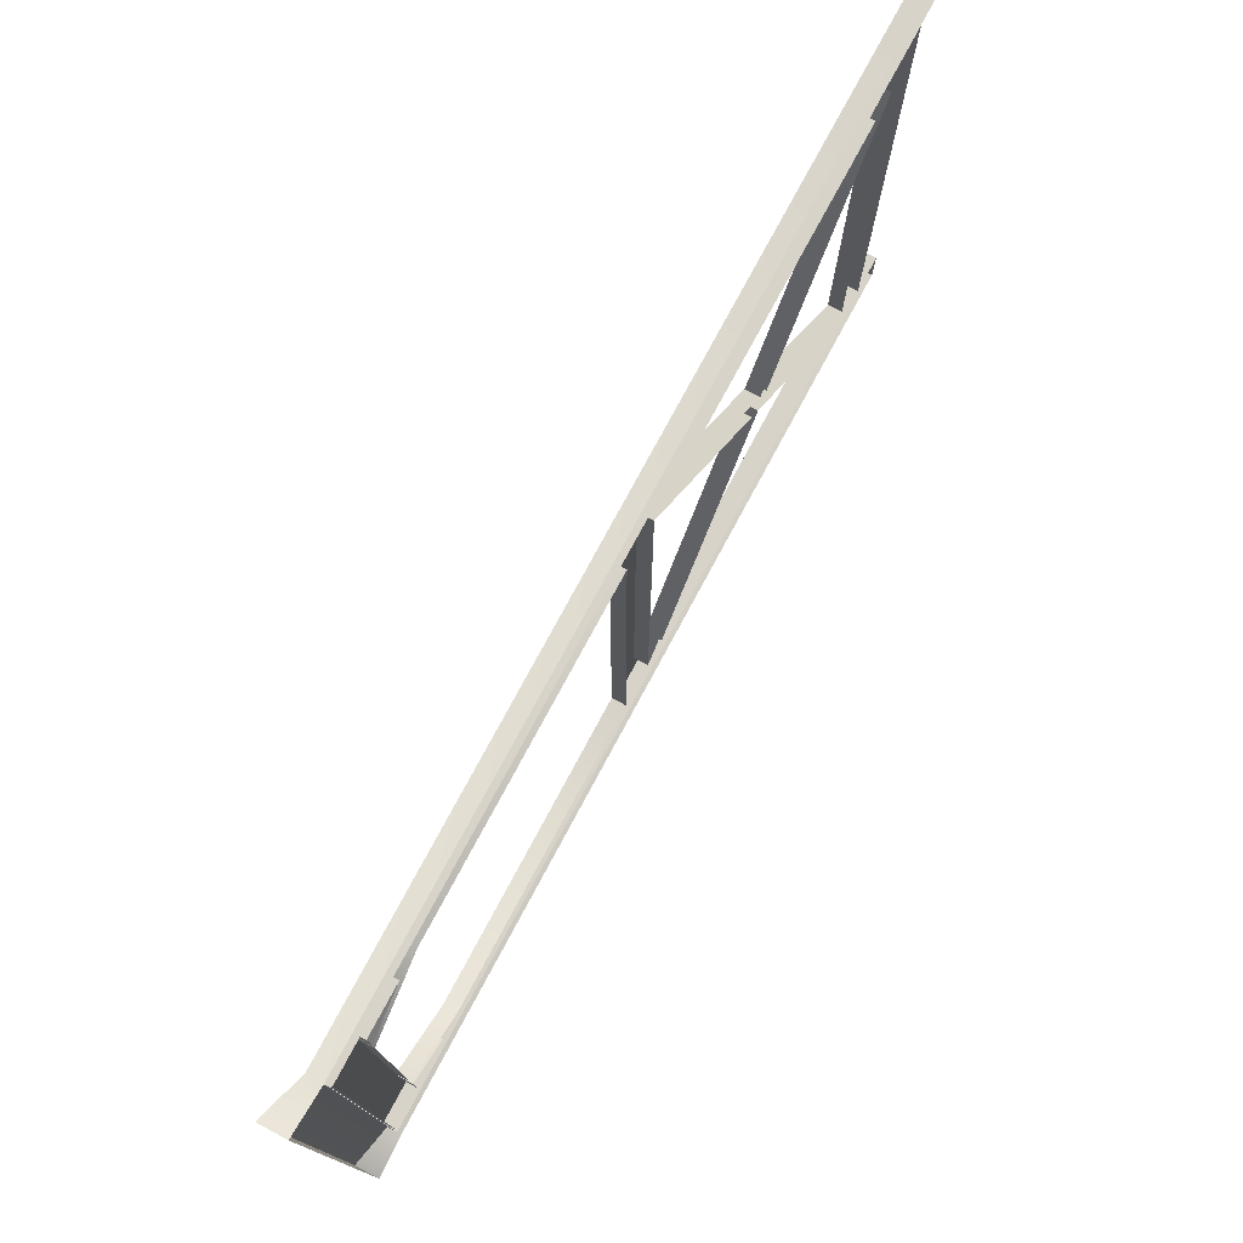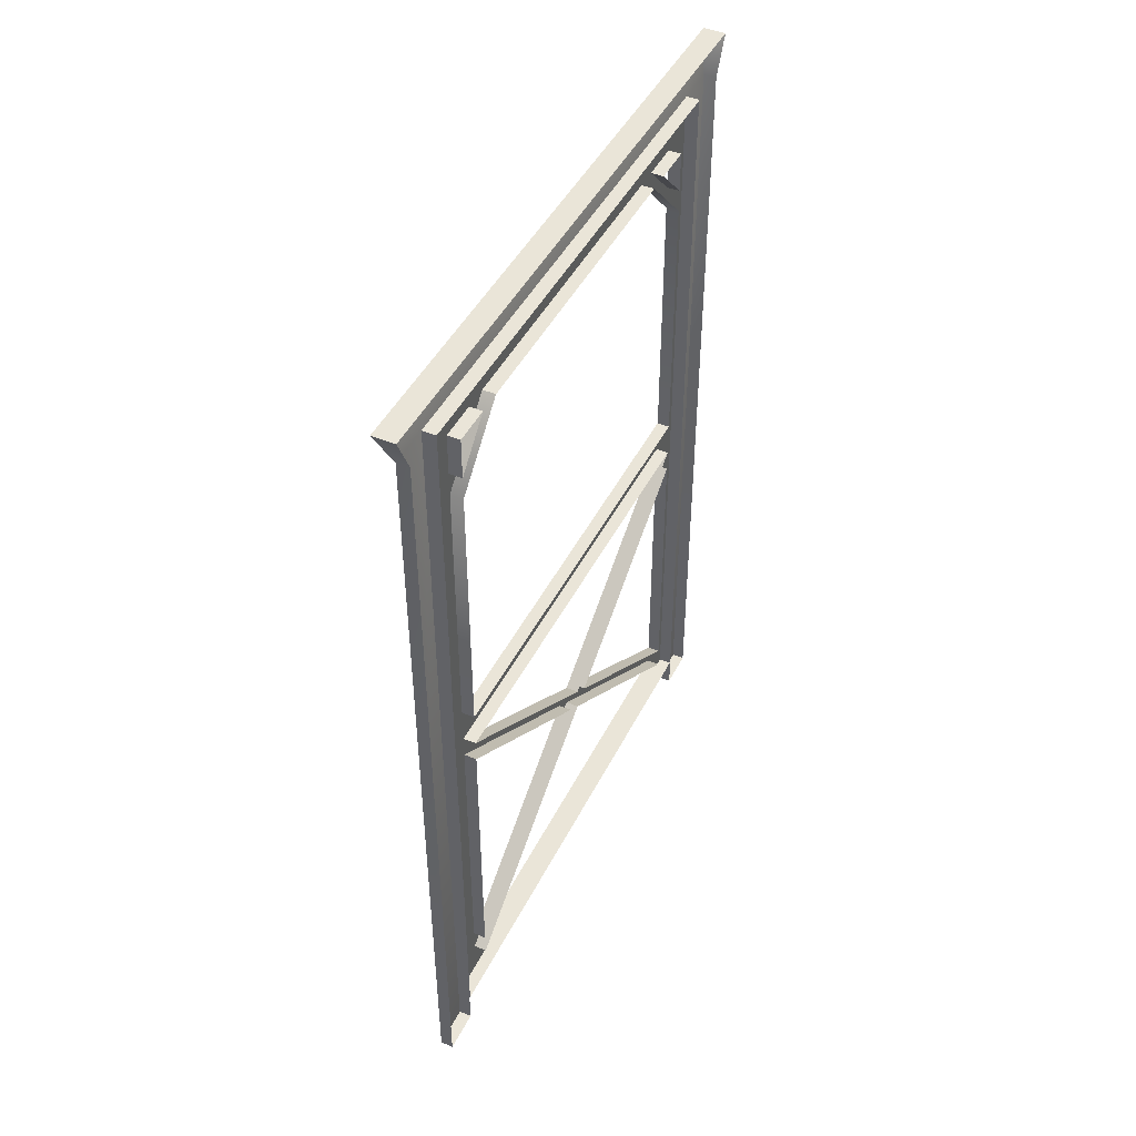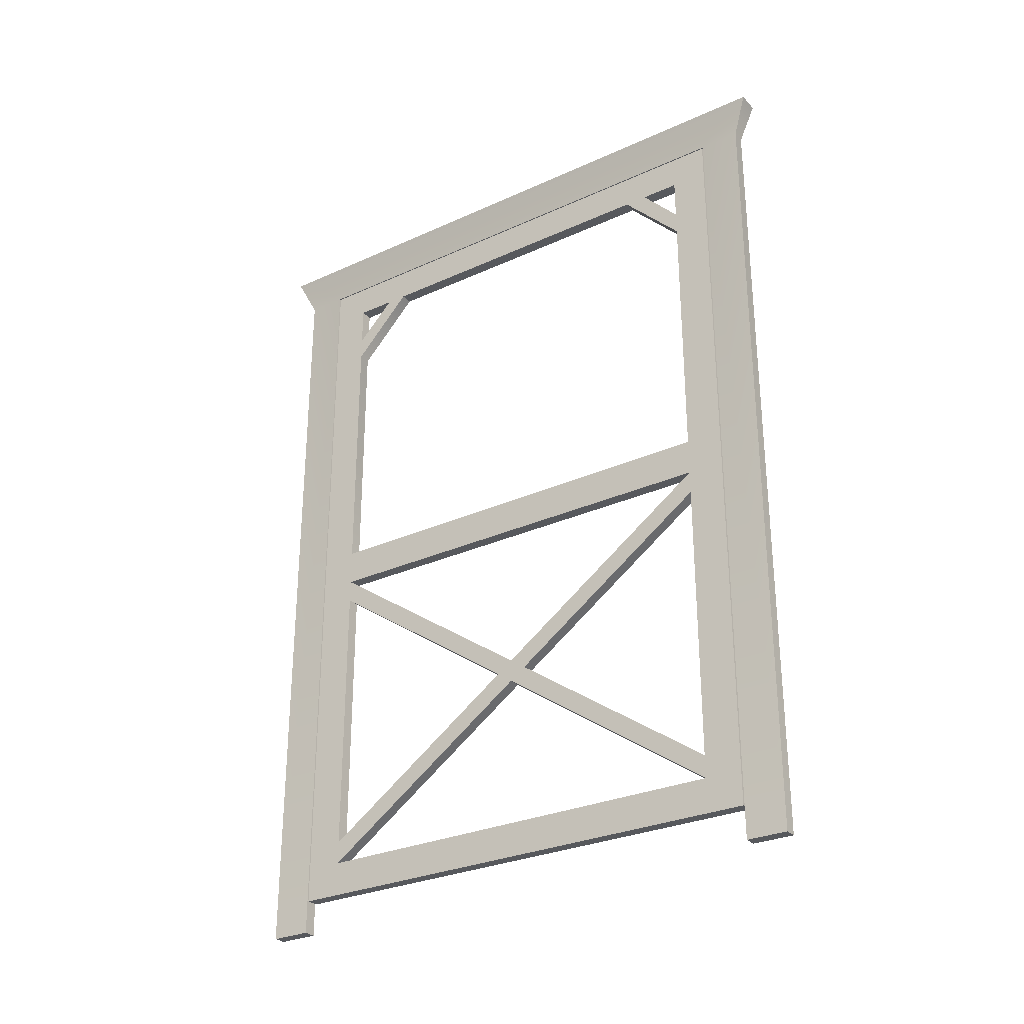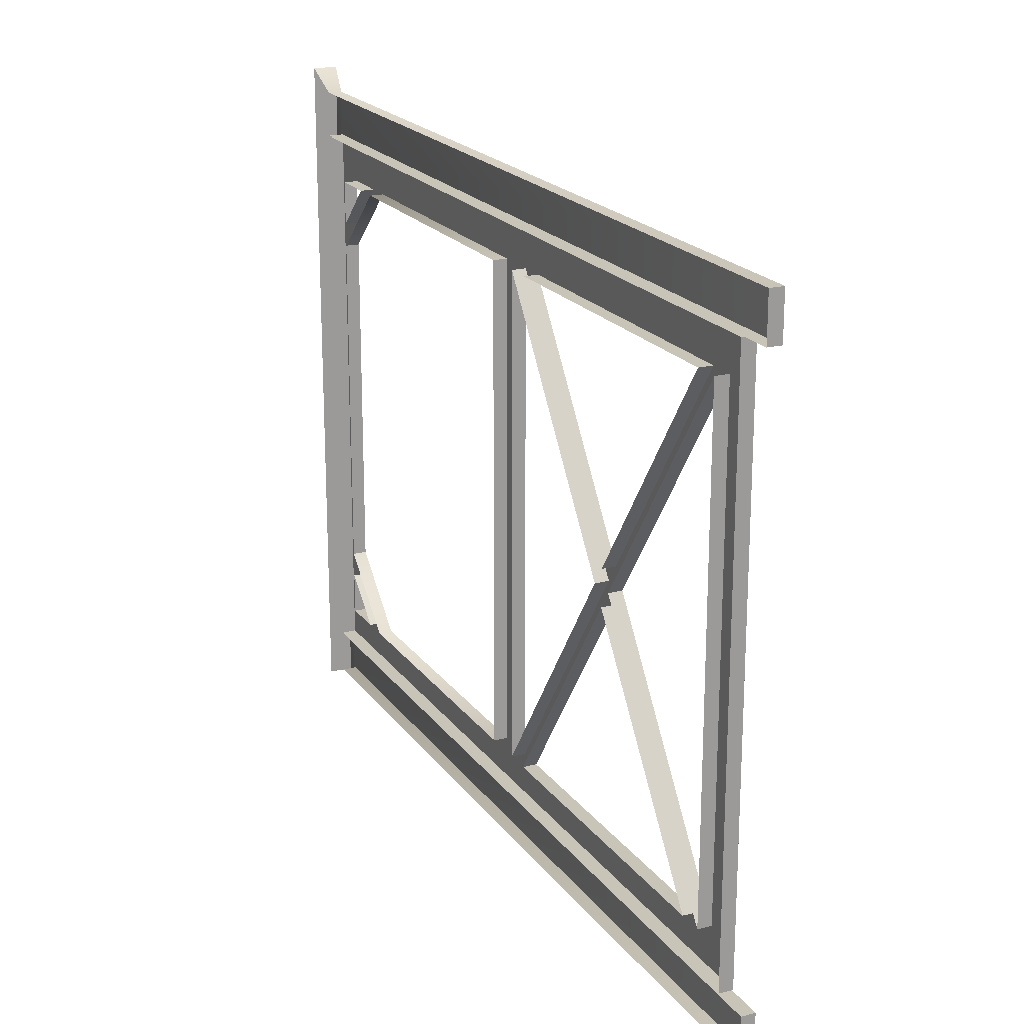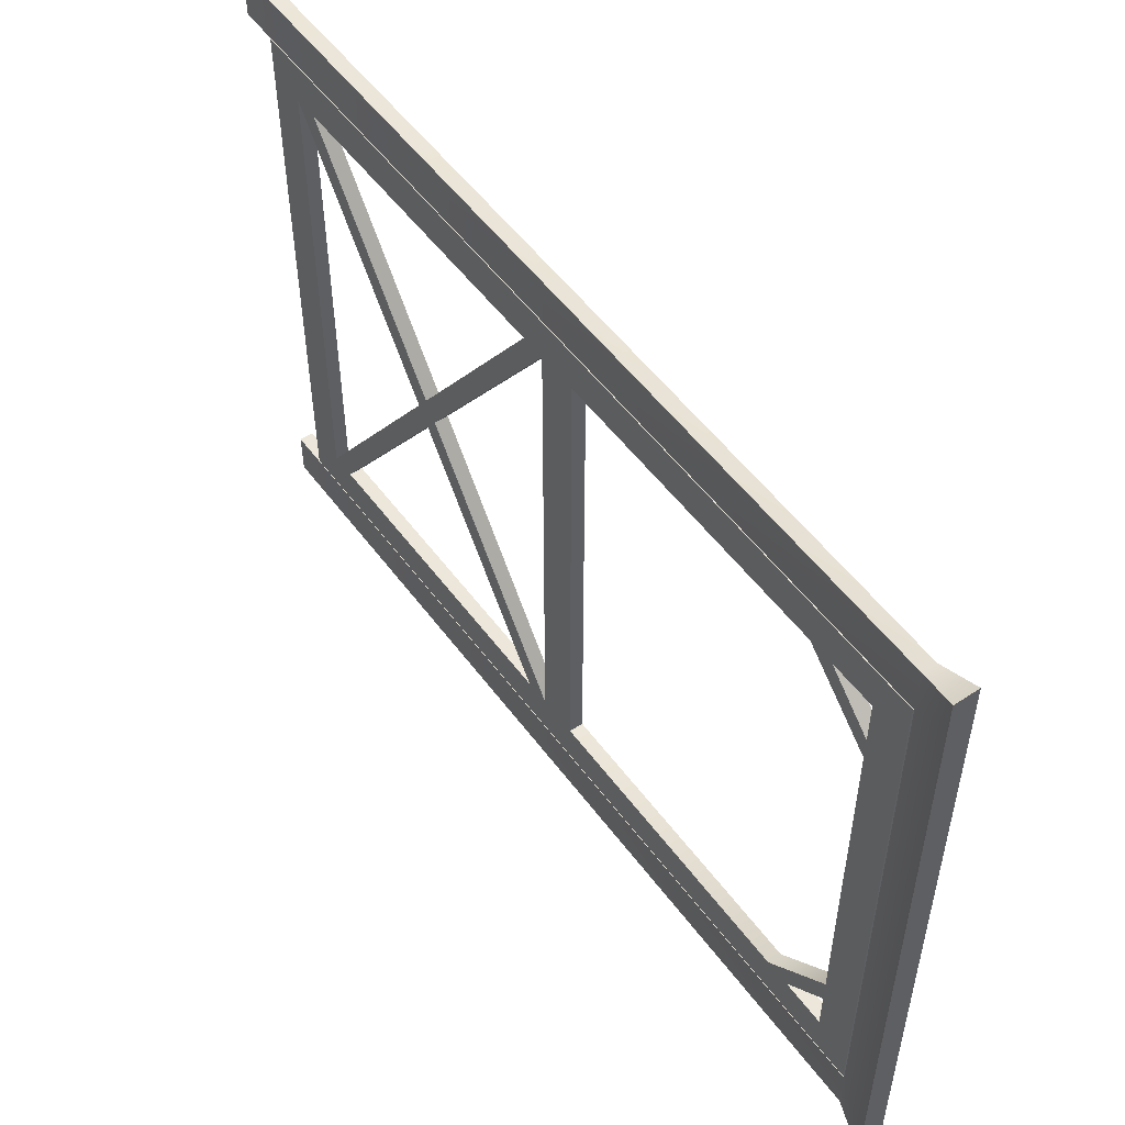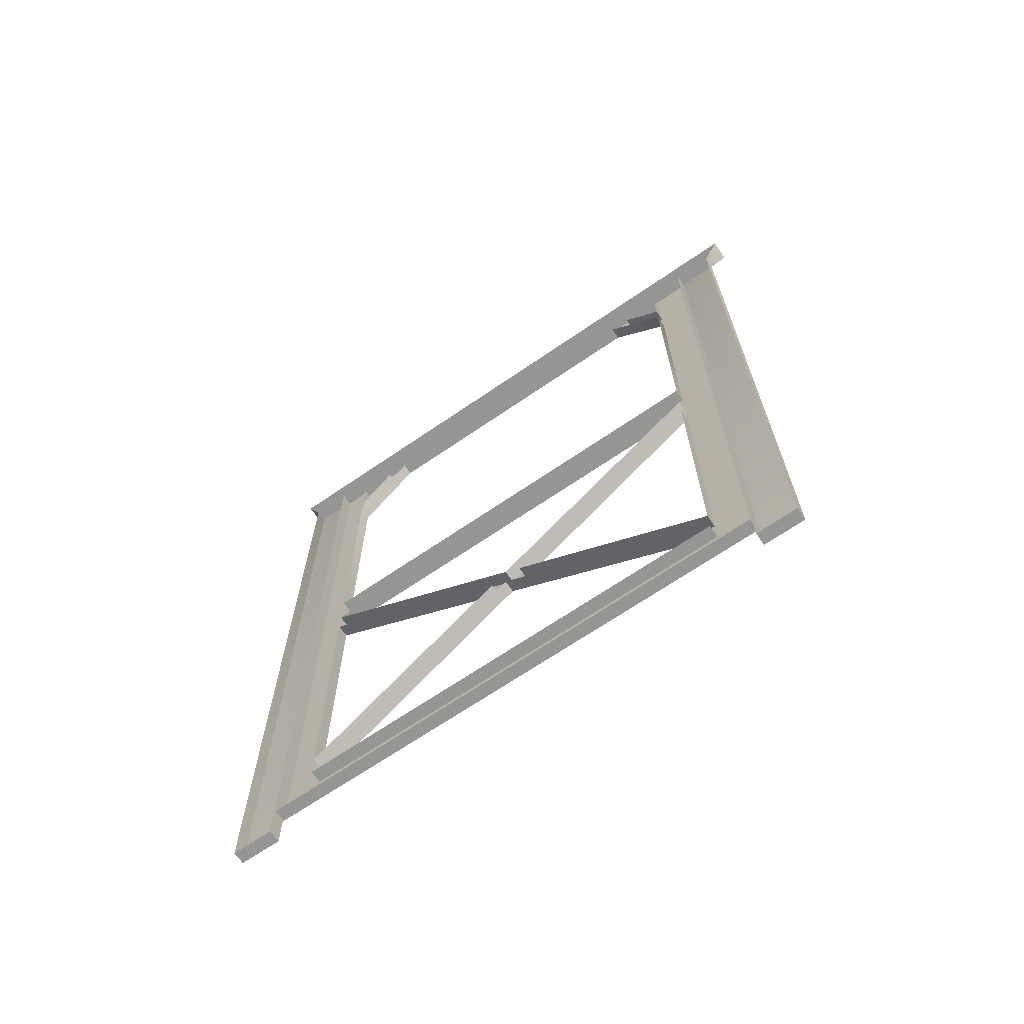
<metadata>
{"format":"obj","ext":"obj","renderer":"f3d","projection":"perspective","resolution":1024,"background":"white","views":[{"elev":77.1,"azim":-151.7,"up":"+Z"},{"elev":45.2,"azim":-154.5,"up":"+Y"},{"elev":-29.1,"azim":124.1,"up":"+Y"},{"elev":20.1,"azim":-25.3,"up":"+Z"},{"elev":52.7,"azim":144.5,"up":"+Z"},{"elev":-67.4,"azim":-55.4,"up":"+Y"}]}
</metadata>
<code>
v  3 94.5 52.15
v  3 94.5 -52.15
v  3 103.1 -52.15
v  3 103.1 52.15
v  3 191 -70.96
v  5.25 200 -75.09
v  5.25 200 -70.96
v  3 191 -61.25
v  5.25 200 70.96
v  3 191 61.25
v  3 0 70.96
v  3 0 61.25
v  3 191 70.96
v  3 94.5 -60.96
v  3 103.1 -60.96
v  3 94.5 60.96
v  3 103.1 60.96
v  3 190.8 -37.54
v  3 190.8 37.54
v  3 182.6 37.54
v  3 182.6 -37.54
v  3 16.08 52.15
v  3 7.885 52.15
v  3 7.885 -52.15
v  3 16.08 -52.15
v  3 167.3 -52.15
v  3 167.3 -60.96
v  3 89.07 -60.96
v  3 89.07 -52.15
v  3 21.51 -52.15
v  3 21.51 -60.96
v  3 89.07 52.15
v  3 89.07 60.96
v  3 21.51 60.96
v  3 21.51 52.15
v  3 167.3 60.96
v  3 167.3 52.15
v  3 172.8 -60.96
v  3 172.8 -52.15
v  3 172.8 52.15
v  3 172.8 60.96
v  3 190.8 42.59
v  3 182.6 42.59
v  3 182.6 -43.04
v  3 190.8 -43.04
v  3 182.6 52.15
v  3 182.6 60.96
v  3 182.6 -52.15
v  3 190.8 -52.15
v  3 0 -70.96
v  3 0 -61.25
v  5.25 200 75.09
v  3 190.8 52.15
v  3 190.8 60.96
v  3 182.6 -60.96
v  3 7.885 -60.96
v  3 16.08 -60.96
v  3 190.8 -60.96
v  3 16.08 60.96
v  3 7.885 60.96
v  -0 0 -70.96
v  -0 191 -70.96
v  -0 200 -75.09
v  -0 200 -70.96
v  0 200 70.96
v  0 200 75.09
v  0 191 70.96
v  -0 0 70.96
v  -0 0 61.25
v  0 191 61.25
v  -0 191 -61.25
v  -0 0 -61.25
v  -0 7.885 60.96
v  -0 7.885 52.15
v  -0 7.885 -52.15
v  -0 7.885 -60.96
v  -0 16.08 -60.96
v  -0 89.07 -60.96
v  -0 21.51 -60.96
v  -0 94.5 -60.96
v  -0 103.1 -60.96
v  -0 167.3 -60.96
v  -0 172.8 -60.96
v  -0 182.6 -60.96
v  -0 190.8 -60.96
v  -0 190.8 -52.15
v  0 190.8 -43.04
v  0 190.8 -37.54
v  0 190.8 37.54
v  0 190.8 42.59
v  0 190.8 52.15
v  0 190.8 60.96
v  0 182.6 60.96
v  0 172.8 60.96
v  0 167.3 60.96
v  0 103.1 60.96
v  0 94.5 60.96
v  -0 21.51 60.96
v  0 89.07 60.96
v  -0 16.08 60.96
v  0 172.8 52.15
v  0 182.6 52.15
v  0 182.6 42.59
v  0 182.6 -43.04
v  -0 182.6 -52.15
v  -0 172.8 -52.15
v  -0 16.08 52.15
v  -0 16.08 -52.15
v  -0 21.51 52.15
v  -0 89.07 52.15
v  0 167.3 52.15
v  0 182.6 37.54
v  0 182.6 -37.54
v  -0 167.3 -52.15
v  -0 103.1 -52.15
v  0 103.1 52.15
v  -0 21.51 -52.15
v  -0 89.07 -52.15
v  -0 94.5 -52.15
v  0 94.5 52.15
v  -0 55.29 3.88
v  3 55.29 3.88
v  3 58.01 0
v  3 55.29 -3.88
v  -0 55.29 -3.88
v  3 52.58 0
v  -0 52.58 0
v  -0 58.01 0
g 4__Shed_Door
f 1 2 3 4
f 5 6 7 8
f 7 9 10 8
f 11 12 10 13
f 14 15 3 2
f 16 1 4 17
f 18 19 20 21
f 22 23 24 25
f 26 3 15 27
f 28 29 30 31
f 32 33 34 35
f 36 17 4 37
f 38 39 26 27
f 40 41 36 37
f 19 42 43 20
f 21 44 45 18
f 21 26 39 44
f 46 47 41 40
f 40 37 20 43
f 44 48 49 45
f 50 5 8 51
f 9 52 13 10
f 53 54 47 46
f 48 39 38 55
f 24 56 57 25
f 43 42 53 46
f 48 55 58 49
f 22 59 60 23
f 61 62 5 50
f 62 63 6 5
f 63 64 7 6
f 64 65 9 7
f 65 66 52 9
f 66 67 13 52
f 67 68 11 13
f 68 69 12 11
f 69 70 10 12
f 70 71 8 10
f 71 72 51 8
f 72 61 50 51
f 73 74 23 60
f 75 24 23 74
f 75 76 56 24
f 76 77 57 56
f 78 28 31 79
f 80 81 15 14
f 82 27 15 81
f 82 83 38 27
f 83 84 55 38
f 84 85 58 55
f 85 86 49 58
f 86 87 45 49
f 87 88 18 45
f 88 89 19 18
f 89 90 42 19
f 90 91 53 42
f 91 92 54 53
f 92 93 47 54
f 93 94 41 47
f 94 95 36 41
f 96 17 36 95
f 96 97 16 17
f 98 34 33 99
f 100 73 60 59
f 101 102 46 40
f 102 103 43 46
f 103 101 40 43
f 104 105 48 44
f 105 106 39 48
f 106 104 44 39
f 107 22 25 108
f 35 109 110 32
f 111 112 20 37
f 112 113 21 20
f 113 114 26 21
f 115 3 26 114
f 111 37 4 116
f 116 4 3 115
f 117 30 29 118
f 119 2 1 120
f 14 2 29 28
f 25 57 31 30
f 1 16 33 32
f 59 22 35 34
f 80 14 28 78
f 57 77 79 31
f 100 59 34 98
f 16 97 99 33
f 110 121 122 32
f 29 2 123 124
f 29 124 125 118
f 117 125 124 30
f 35 122 121 109
f 25 30 124 126
f 108 25 126 127
f 120 1 123 128
f 22 107 127 126
f 2 119 128 123
f 123 1 32 122
f 123 122 126 124
f 122 35 22 126

</code>
